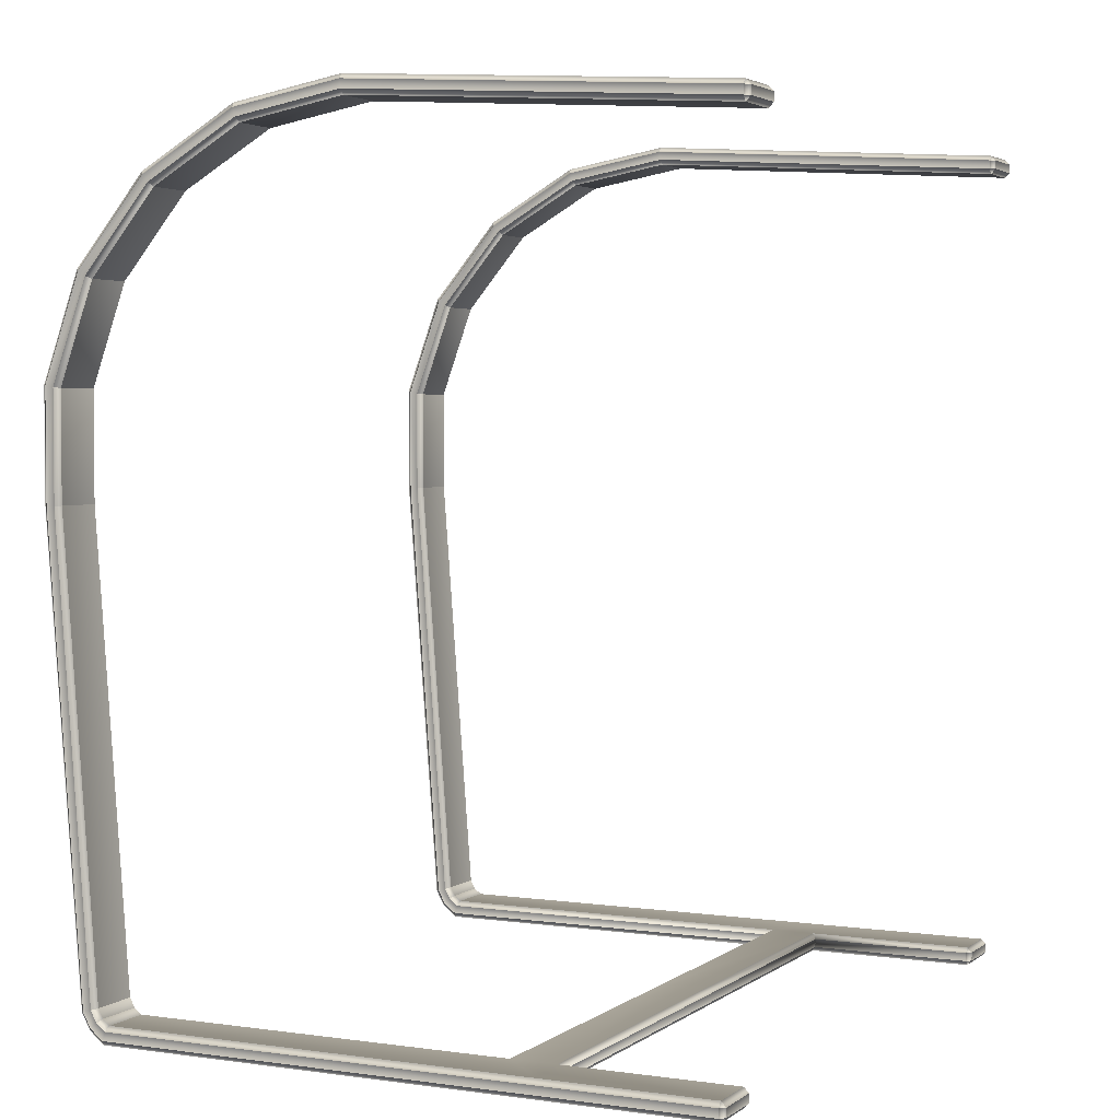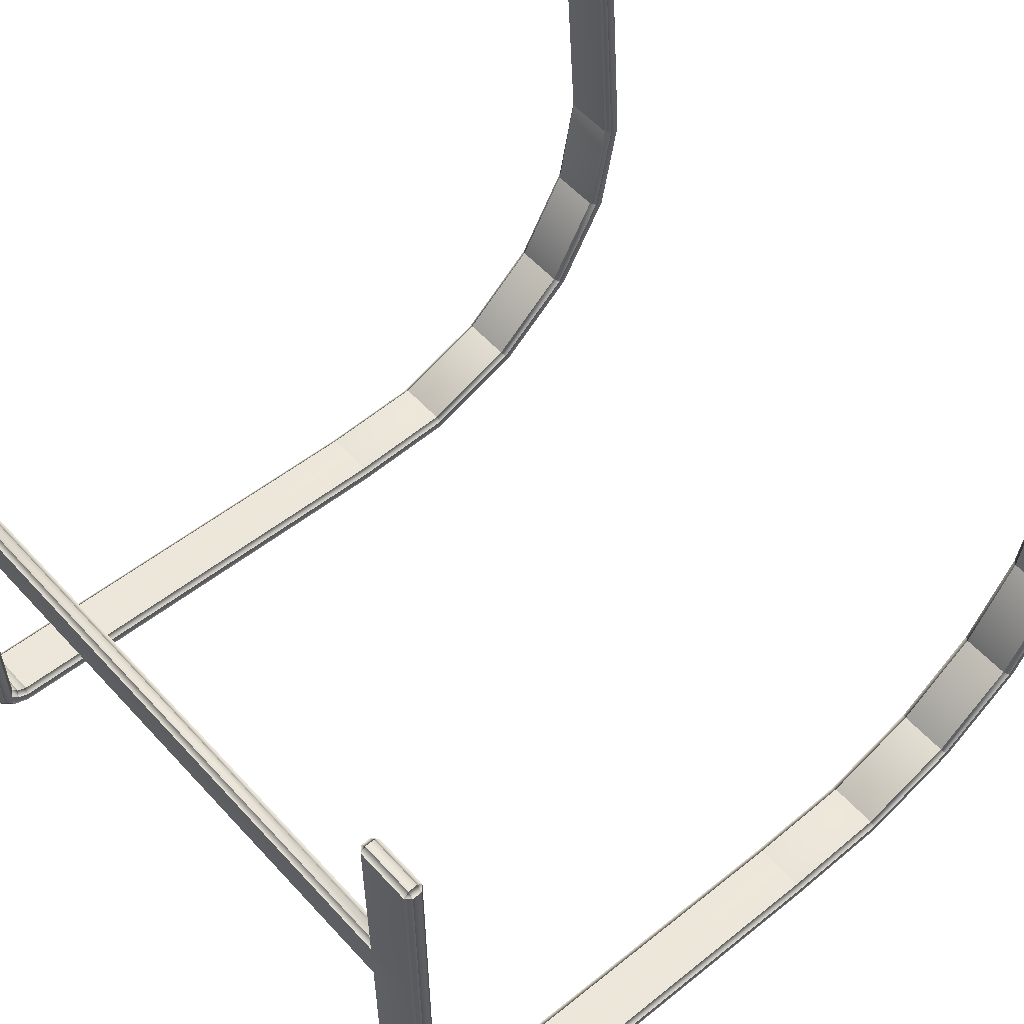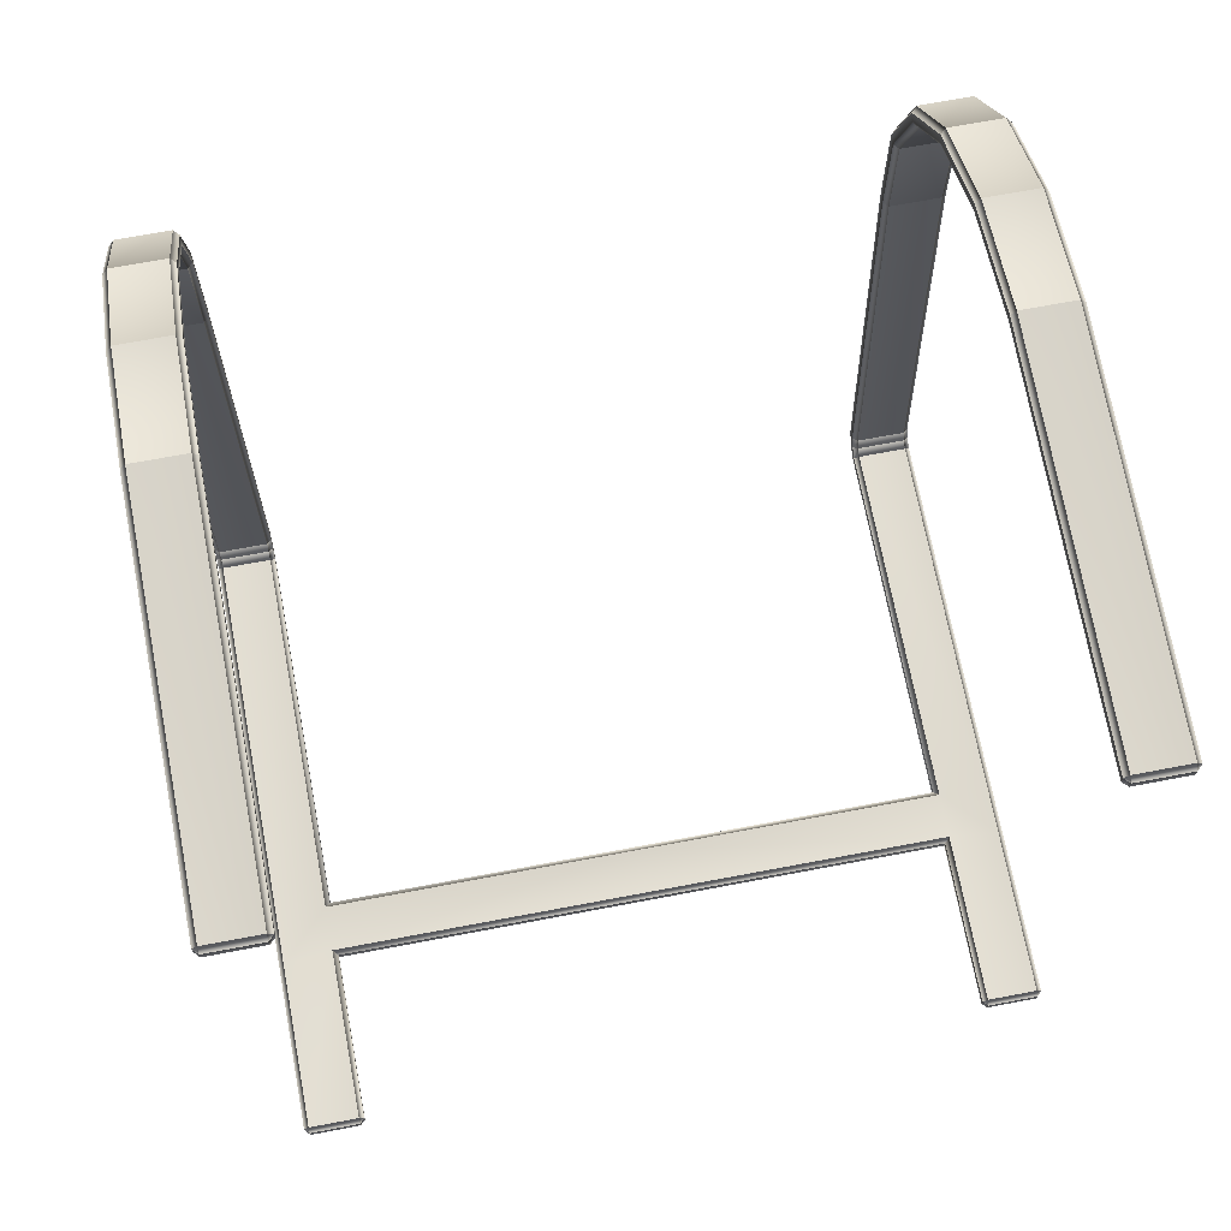
<metadata>
{"format":"obj","ext":"obj","renderer":"f3d","projection":"perspective","resolution":1024,"background":"white","views":[{"elev":3.1,"azim":115.5,"up":"+Z"},{"elev":56.2,"azim":-131.5,"up":"+Y"},{"elev":69.8,"azim":169.2,"up":"+Z"}]}
</metadata>
<code>
o ChairmeshChair_204_0_GeomSubset_1
v -0.2078 0.2504 0.4112
v 1.1e-05 0.2587 0.4077
v 0.00044 0.2774 0.4024
v -0.2086 0.279 0.4035
v -0.2091 0.2911 0.3971
v 0.000827 0.2892 0.3958
v -0.000226 0.2441 0.4026
v -0.1989 0.2299 0.4058
v 0.2132 0.2777 0.402
v 0.2107 0.2787 0.4051
v 0.2089 0.2501 0.4123
v 0.2113 0.2491 0.4093
v 0.2117 0.2907 0.3989
v 0.2253 0.225 0.169
v 0.2245 0.1974 0.1736
v 0.2232 0.2376 0.1671
v 0.2015 0.2287 0.4042
v 0.1995 0.2296 0.4067
v 0.2146 0.1809 0.1766
v -0.2218 0.1954 -0.07737
v -0.2193 0.1879 -0.09326
v -0.2158 0.187 -0.05797
v -0.2183 0.1875 -0.0548
v -0.2087 0.1722 -0.04141
v -0.2066 0.1718 -0.04407
v -0.1606 0.1422 -0.0126
v -0.166 0.171 0.1785
v -0.000504 0.1485 -0.01238
v -0.000517 0.1673 0.1802
v -0.2155 0.1817 0.1765
v -0.1546 0.2015 0.3562
v -0.2009 0.229 0.4032
v -0.000404 0.2391 0.166
v 0.2206 0.2008 -0.09352
v -0.000834 0.2016 -0.09092
v 0.1597 0.1416 -0.0126
v 0.165 0.1705 0.1785
v 0.206 0.1711 -0.04417
v 0.2082 0.1716 -0.04152
v -0.000472 0.1718 -0.04341
v 0.2182 0.1868 -0.05495
v 0.2156 0.1863 -0.05812
v -0.000461 0.1869 -0.05679
v -0.000676 0.1879 -0.09125
v 0.2197 0.1872 -0.09346
v 0.2223 0.1947 -0.07757
v -0.2198 0.2016 -0.09329
v -0.2253 0.2262 0.1685
v -0.2251 0.1986 0.1735
v -0.2111 0.278 0.4004
v -0.2229 0.2388 0.1664
v -0.2102 0.2494 0.4081
v 0.1547 0.2009 0.3569
v -0.000331 0.2143 0.3537
v -0.2232 0.2002 -0.05029
v -0.00013 0.1992 -0.05961
v 0.000314 0.1999 -0.07935
v -0.2242 0.2017 -0.08029
v -0.2247 0.1992 -0.09394
v 0.000717 0.197 -0.09285
v -0.000354 0.2088 -0.05439
v -0.2137 0.1842 -0.04515
v 0.2288 0.1994 -0.08005
v 0.2261 0.2028 -0.08003
v 0.2242 0.2009 -0.05022
v 0.2268 0.1975 -0.05023
v 0.2272 0.2004 -0.0936
v 0.2249 -0.06644 -0.06646
v 0.2241 -0.06692 -0.03676
v 0.2267 -0.2872 -0.0562
v 0.2227 -0.06609 -0.08
v 0.225 -0.288 -0.06981
v 0.2241 -0.2906 -0.05619
v 0.2251 -0.2856 -0.02626
v 0.2148 -0.274 -0.008126
v 0.2126 -0.2769 -0.008124
v 0.2225 -0.289 -0.02625
v 0.2142 -0.067 -0.01892
v 0.2163 0.1817 -0.04512
v -0.2276 -0.2863 -0.05625
v -0.2249 -0.2897 -0.05625
v -0.224 -0.2882 -0.02628
v -0.2266 -0.2848 -0.02629
v -0.2255 -0.2872 -0.06988
v -0.2257 -0.06629 -0.06713
v -0.2254 -0.06638 -0.03735
v -0.2268 0.1983 -0.0803
v -0.2233 -0.06612 -0.0807
v -0.2259 0.1968 -0.0503
v -0.2166 -0.2733 -0.008167
v -0.2144 -0.2762 -0.008176
v -0.2159 0.1813 -0.04514
v -0.2158 -0.0664 -0.01917
v -0.000813 -0.06669 -0.08143
v -0.001549 -0.2849 -0.06979
v -0.000824 -0.0667 0.002494
v -0.001036 -0.217 0.003052
v 0.1648 -0.2176 0.003596
v 0.1646 -0.06693 -0.00767
v -0.001118 -0.2757 -0.008352
v -0.1667 -0.2171 0.003435
v -0.000499 0.1553 -0.02298
v 0.166 0.1345 -0.01501
v 0.2141 0.1846 -0.04511
v -0.001145 -0.2873 -0.0263
v -0.00137 -0.2879 -0.05617
v -0.1663 -0.06647 -0.00772
v -0.1662 0.1342 -0.01539
v 0.2641 -0.2579 -0.06298
v 0.2641 -0.2518 -0.06275
v 0.2641 -0.2518 0.01368
v 0.2641 -0.2579 0.01476
v 0.2642 -0.2261 0.08425
v 0.2642 -0.2315 0.08735
v 0.2643 -0.1778 0.1418
v 0.2642 -0.1818 0.1465
v 0.2606 -0.2614 -0.06311
v 0.2606 -0.2614 0.01537
v 0.2607 -0.2346 0.08912
v 0.2607 -0.1841 0.1492
v 0.2607 -0.2366 -0.3913
v 0.2642 -0.2331 -0.3903
v 0.2607 -0.2483 0.01306
v 0.2607 -0.2483 -0.06262
v 0.2607 -0.223 0.08247
v 0.2608 -0.1756 0.1391
v 0.2642 -0.2271 -0.3885
v 0.2607 -0.2237 -0.3875
v 0.2643 -0.1128 0.1793
v 0.2643 -0.1149 0.1852
v 0.2644 -0.03802 0.1925
v 0.2644 -0.03855 0.1986
v 0.2648 0.223 0.175
v 0.2648 0.223 0.1811
v 0.2608 -0.1161 0.1885
v 0.2609 -0.03885 0.2021
v 0.2608 -0.1116 0.176
v 0.261 -0.0377 0.189
v 0.2251 -0.2303 -0.4027
v 0.2251 -0.2193 -0.4112
v 0.2607 -0.2194 -0.4112
v 0.2607 -0.2304 -0.4027
v 0.2611 0.05281 -0.4117
v 0.2255 0.05636 -0.4117
v 0.2642 -0.2277 -0.4004
v 0.2642 -0.2229 -0.3964
v 0.2642 -0.2182 -0.4077
v 0.2642 -0.2161 -0.4016
v 0.2646 0.05281 -0.4082
v 0.2607 -0.2202 -0.394
v 0.2607 -0.2149 -0.3981
v 0.2646 0.05282 -0.4021
v 0.2611 0.05284 -0.3986
v 0.2648 0.2101 -0.4085
v 0.2648 0.2101 -0.4024
v 0.2646 0.09192 -0.4021
v 0.2646 0.09191 -0.4082
v 0.2613 0.2101 -0.412
v 0.2613 0.2136 -0.4085
v 0.2611 0.09191 -0.4117
v 0.2611 0.09193 -0.3986
v 0.2613 0.2102 -0.3989
v 0.2221 0.09197 -0.4082
v 0.000284 0.09228 -0.4082
v 0.000284 0.09229 -0.4021
v 0.2221 0.09198 -0.4021
v 0.000279 0.08878 -0.4117
v 0.2255 0.08846 -0.4117
v 0.2251 -0.2482 -0.06262
v 0.2251 -0.2237 -0.3875
v 0.2251 -0.2482 0.01306
v 0.2251 -0.223 0.08247
v 0.2252 -0.1755 0.1391
v 0.2253 -0.1115 0.176
v 0.2254 -0.03765 0.189
v 0.2257 0.2231 0.1715
v 0.2613 0.223 0.1715
v 0.2251 -0.2201 -0.394
v 0.2251 -0.2149 -0.3981
v 0.2255 0.05638 -0.3986
v 0.2255 0.08848 -0.3986
v 0.000234 0.0567 -0.3986
v 0.000279 0.0888 -0.3986
v 0.2257 0.2102 -0.3989
v 0.2252 -0.1841 0.1492
v 0.2251 -0.2345 0.08912
v 0.2251 -0.2614 0.01537
v 0.2251 -0.2614 -0.06311
v 0.2251 -0.2365 -0.3913
v 0.2216 -0.2579 -0.06298
v 0.2216 -0.2517 -0.06275
v 0.2216 -0.2271 -0.3885
v 0.2216 -0.2331 -0.3903
v 0.2216 -0.2579 0.01476
v 0.2216 -0.2517 0.01368
v 0.2216 -0.2314 0.08735
v 0.2216 -0.2261 0.08425
v 0.2216 -0.2181 -0.4077
v 0.2216 -0.216 -0.4016
v 0.222 0.05289 -0.4021
v 0.222 0.05287 -0.4082
v 0.2216 -0.2276 -0.4004
v 0.2216 -0.2228 -0.3964
v 0.2219 -0.03849 0.1986
v 0.2219 -0.03796 0.1925
v 0.2218 -0.1128 0.1793
v 0.2218 -0.1149 0.1852
v 0.2217 -0.1778 0.1418
v 0.2217 -0.1818 0.1465
v 0.2253 -0.1161 0.1885
v 0.2254 -0.0388 0.2021
v 0.2257 0.2231 0.1846
v 0.2222 0.2231 0.1811
v 0.2222 0.2231 0.175
v 0.2222 0.2102 -0.4024
v 0.2222 0.2102 -0.4085
v 0.2257 0.2102 -0.412
v 0.2257 0.2137 -0.4085
v 0.2613 0.223 0.1846
v 0.2257 0.2137 -0.4024
v 0.2613 0.2136 -0.4024
v 0.2257 0.2266 0.175
v 0.2257 0.2266 0.1811
v 0.000234 0.05668 -0.4117
v 0.2613 0.2265 0.1811
v 0.2613 0.2265 0.175
v -0.225 0.05699 -0.4117
v -0.225 0.08909 -0.4117
v -0.2606 0.09264 -0.4117
v -0.2604 0.2109 -0.412
v -0.2248 0.2108 -0.412
v -0.2606 0.05355 -0.4117
v -0.2215 0.05351 -0.4021
v -0.2215 0.0535 -0.4082
v 0.000229 0.05319 -0.4082
v 0.000229 0.0532 -0.4021
v -0.225 0.05702 -0.3986
v -0.2645 -0.2324 -0.3903
v -0.2646 -0.2572 -0.06298
v -0.2645 -0.2511 -0.06275
v -0.2645 -0.2264 -0.3885
v -0.2645 -0.2269 -0.4004
v -0.2645 -0.2222 -0.3964
v -0.2645 -0.2174 -0.4077
v -0.2645 -0.2154 -0.4016
v -0.261 -0.2358 -0.3913
v -0.261 -0.2296 -0.4027
v -0.261 -0.2186 -0.4112
v -0.2641 0.05356 -0.4082
v -0.261 -0.2194 -0.394
v -0.261 -0.223 -0.3875
v -0.261 -0.2142 -0.3981
v -0.2606 0.05357 -0.3986
v -0.2641 0.05357 -0.4021
v -0.2646 -0.2572 0.01476
v -0.2645 -0.2307 0.08735
v -0.2645 -0.2254 0.08425
v -0.2645 -0.2511 0.01368
v -0.2644 -0.1771 0.1418
v -0.2644 -0.1811 0.1465
v -0.2611 -0.2607 0.01537
v -0.2611 -0.2607 -0.06311
v -0.261 -0.2338 0.08912
v -0.261 -0.1834 0.1492
v -0.261 -0.2476 -0.06262
v -0.261 -0.2476 0.01306
v -0.261 -0.2223 0.08247
v -0.2609 -0.1748 0.1391
v -0.2644 -0.1142 0.1852
v -0.2644 -0.1121 0.1793
v -0.2642 -0.03727 0.1925
v -0.2642 -0.03781 0.1986
v -0.2639 0.2238 0.175
v -0.2639 0.2238 0.1811
v -0.2609 -0.1154 0.1885
v -0.2607 -0.03812 0.2021
v -0.2609 -0.1109 0.176
v -0.2607 -0.03697 0.189
v -0.2254 -0.2297 -0.4027
v -0.2254 -0.2187 -0.4112
v -0.2255 -0.2607 -0.06311
v -0.2255 -0.2607 0.01537
v -0.2254 -0.2339 0.08912
v -0.2254 -0.1834 0.1492
v -0.2254 -0.2359 -0.3913
v -0.2639 0.2109 -0.4085
v -0.2641 0.09265 -0.4082
v -0.2641 0.09266 -0.4021
v -0.2639 0.2109 -0.4024
v -0.2604 0.2144 -0.4085
v -0.2604 0.2109 -0.3989
v -0.2606 0.09267 -0.3986
v -0.2255 -0.2476 -0.06262
v -0.2254 -0.223 -0.3875
v -0.2255 -0.2476 0.01306
v -0.2254 -0.2224 0.08247
v -0.2254 -0.1749 0.1391
v -0.2253 -0.1109 0.176
v -0.2252 -0.03702 0.189
v -0.2248 0.2237 0.1715
v -0.2604 0.2238 0.1715
v -0.2254 -0.2195 -0.394
v -0.2254 -0.2142 -0.3981
v -0.225 0.08912 -0.3986
v -0.2248 0.2108 -0.3989
v -0.2219 -0.2175 -0.4077
v -0.2219 -0.2154 -0.4016
v -0.2219 -0.227 -0.4004
v -0.2219 -0.2222 -0.3964
v -0.2219 -0.2325 -0.3903
v -0.2219 -0.2265 -0.3885
v -0.222 -0.2572 -0.06298
v -0.222 -0.2511 -0.06275
v -0.2217 -0.03787 0.1986
v -0.2218 -0.1143 0.1852
v -0.2218 -0.1121 0.1793
v -0.2217 -0.03733 0.1925
v -0.2219 -0.1772 0.1418
v -0.2219 -0.1812 0.1465
v -0.2219 -0.2254 0.08425
v -0.2219 -0.2308 0.08735
v -0.2253 -0.1155 0.1885
v -0.2252 -0.03817 0.2021
v -0.2213 0.2237 0.1811
v -0.2248 0.2237 0.1846
v -0.2213 0.2237 0.175
v -0.2604 0.2238 0.1846
v -0.2215 0.09259 -0.4082
v -0.2213 0.2108 -0.4085
v -0.2213 0.2108 -0.4024
v -0.2215 0.09261 -0.4021
v -0.2248 0.2143 -0.4085
v -0.2248 0.2272 0.1811
v -0.2248 0.2272 0.175
v -0.2604 0.2144 -0.4024
v -0.2248 0.2143 -0.4024
v -0.222 -0.2572 0.01476
v -0.222 -0.2511 0.01368
v -0.2604 0.2273 0.1811
v -0.2604 0.2273 0.175
f 109 111 110
f 109 112 111
f 112 113 111
f 112 114 113
f 114 115 113
f 114 116 115
f 117 112 109
f 117 118 112
f 118 114 112
f 118 119 114
f 119 116 114
f 119 120 116
f 109 121 117
f 109 122 121
f 110 111 123
f 110 123 124
f 111 125 123
f 111 113 125
f 113 126 125
f 113 115 126
f 124 127 110
f 124 128 127
f 116 129 115
f 116 130 129
f 130 131 129
f 130 132 131
f 132 133 131
f 132 134 133
f 120 130 116
f 120 135 130
f 135 132 130
f 135 136 132
f 115 129 137
f 115 137 126
f 129 138 137
f 129 131 138
f 139 141 140
f 139 142 141
f 140 141 143
f 140 143 144
f 122 110 127
f 122 109 110
f 145 122 127
f 145 127 146
f 147 145 146
f 147 146 148
f 122 145 142
f 122 142 121
f 145 141 142
f 145 147 141
f 147 143 141
f 147 149 143
f 128 146 127
f 128 150 146
f 150 148 146
f 150 151 148
f 151 152 148
f 151 153 152
f 154 156 155
f 154 157 156
f 157 152 156
f 157 149 152
f 149 148 152
f 149 147 148
f 157 154 158
f 159 158 154
f 157 158 160
f 149 157 160
f 149 160 143
f 161 155 156
f 161 162 155
f 153 156 152
f 153 161 156
f 163 165 164
f 163 166 165
f 163 164 167
f 163 167 168
f 169 128 124
f 169 170 128
f 124 171 169
f 124 123 171
f 123 172 171
f 123 125 172
f 125 173 172
f 125 126 173
f 126 174 173
f 126 137 174
f 137 175 174
f 137 138 175
f 138 176 175
f 138 177 176
f 178 151 150
f 178 179 151
f 179 153 151
f 179 180 153
f 170 150 128
f 170 178 150
f 180 161 153
f 180 181 161
f 181 180 182
f 181 182 183
f 181 162 161
f 181 184 162
f 119 185 120
f 119 186 185
f 118 186 119
f 118 187 186
f 117 187 118
f 117 188 187
f 188 117 121
f 188 121 189
f 190 192 191
f 190 193 192
f 194 190 191
f 194 191 195
f 196 194 195
f 196 195 197
f 187 190 194
f 187 188 190
f 186 194 196
f 186 187 194
f 195 191 169
f 195 169 171
f 197 195 171
f 197 171 172
f 198 200 199
f 198 201 200
f 202 198 199
f 202 199 203
f 193 202 203
f 193 203 192
f 202 193 189
f 202 189 139
f 198 202 139
f 193 188 189
f 193 190 188
f 198 139 140
f 178 192 203
f 178 170 192
f 170 191 192
f 170 169 191
f 179 203 199
f 179 178 203
f 204 206 205
f 204 207 206
f 207 208 206
f 207 209 208
f 209 197 208
f 209 196 197
f 185 196 209
f 185 186 196
f 210 209 207
f 210 185 209
f 211 207 204
f 211 210 207
f 204 212 211
f 204 213 212
f 208 197 172
f 208 172 173
f 206 208 173
f 206 173 174
f 205 206 174
f 205 174 175
f 175 214 205
f 175 176 214
f 163 215 166
f 163 216 215
f 216 163 168
f 216 168 217
f 218 216 217
f 184 166 215
f 184 181 166
f 136 212 219
f 136 211 212
f 135 211 136
f 135 210 211
f 120 210 135
f 120 185 210
f 218 221 220
f 218 159 221
f 217 159 218
f 217 158 159
f 220 221 162
f 221 155 162
f 220 162 184
f 215 220 184
f 215 218 220
f 154 221 159
f 154 155 221
f 215 216 218
f 213 205 214
f 213 204 205
f 222 213 214
f 222 214 176
f 222 223 213
f 213 223 212
f 168 158 217
f 168 160 158
f 144 160 168
f 144 143 160
f 144 168 167
f 144 167 224
f 225 222 226
f 225 223 222
f 223 225 219
f 223 219 212
f 176 226 222
f 176 177 226
f 189 142 139
f 189 121 142
f 227 167 228
f 227 224 167
f 227 228 229
f 228 230 229
f 228 231 230
f 227 229 232
f 233 235 234
f 233 236 235
f 237 236 233
f 237 182 236
f 224 234 235
f 235 144 224
f 235 201 144
f 224 227 234
f 200 235 236
f 200 201 235
f 200 236 182
f 200 182 180
f 238 240 239
f 238 241 240
f 242 241 238
f 242 243 241
f 244 243 242
f 244 245 243
f 246 242 238
f 246 247 242
f 247 244 242
f 247 248 244
f 248 249 244
f 248 232 249
f 241 243 250
f 241 250 251
f 243 252 250
f 243 245 252
f 245 253 252
f 245 254 253
f 255 257 256
f 255 258 257
f 256 257 259
f 256 259 260
f 239 258 255
f 239 240 258
f 239 255 261
f 239 261 262
f 255 263 261
f 255 256 263
f 256 264 263
f 256 260 264
f 262 238 239
f 262 246 238
f 265 258 240
f 265 266 258
f 266 257 258
f 266 267 257
f 267 259 257
f 267 268 259
f 240 251 265
f 240 241 251
f 260 270 269
f 260 259 270
f 269 270 271
f 269 271 272
f 272 271 273
f 272 273 274
f 260 269 275
f 260 275 264
f 269 276 275
f 269 272 276
f 268 270 259
f 268 277 270
f 277 271 270
f 277 278 271
f 279 248 247
f 279 280 248
f 280 232 248
f 280 227 232
f 262 282 281
f 262 261 282
f 261 283 282
f 261 263 283
f 263 284 283
f 263 264 284
f 281 246 262
f 281 285 246
f 286 288 287
f 286 289 288
f 287 288 254
f 287 254 249
f 249 254 245
f 249 245 244
f 229 286 287
f 229 230 286
f 290 286 230
f 232 287 249
f 232 229 287
f 288 289 291
f 288 291 292
f 254 288 292
f 254 292 253
f 293 251 294
f 293 265 251
f 265 293 295
f 265 295 266
f 266 295 296
f 266 296 267
f 267 296 297
f 267 297 268
f 268 298 277
f 268 297 298
f 277 298 299
f 277 299 278
f 278 299 300
f 278 300 301
f 302 252 303
f 302 250 252
f 303 252 253
f 303 253 237
f 294 250 302
f 294 251 250
f 237 292 304
f 237 253 292
f 304 292 291
f 304 291 305
f 304 182 237
f 304 183 182
f 306 233 234
f 306 307 233
f 308 307 306
f 308 309 307
f 310 309 308
f 310 311 309
f 279 310 308
f 279 285 310
f 285 312 310
f 285 281 312
f 280 308 306
f 280 279 308
f 309 311 294
f 309 294 302
f 307 309 302
f 311 293 294
f 311 313 293
f 307 302 303
f 314 316 315
f 314 317 316
f 315 316 318
f 315 318 319
f 319 318 320
f 319 320 321
f 319 321 283
f 319 283 284
f 315 319 284
f 315 284 322
f 314 315 322
f 314 322 323
f 323 324 314
f 323 325 324
f 297 320 318
f 297 296 320
f 298 318 316
f 298 297 318
f 299 316 317
f 299 298 316
f 317 300 299
f 317 326 300
f 276 325 323
f 276 327 325
f 275 276 323
f 275 323 322
f 264 275 322
f 264 322 284
f 328 330 329
f 328 331 330
f 231 328 329
f 332 231 329
f 231 228 328
f 330 331 304
f 330 304 305
f 324 317 314
f 324 326 317
f 326 324 333
f 324 325 333
f 326 333 334
f 334 300 326
f 332 335 290
f 332 336 335
f 332 290 230
f 332 230 231
f 305 335 336
f 330 305 336
f 305 291 335
f 335 291 289
f 290 335 289
f 290 289 286
f 336 329 330
f 336 332 329
f 285 247 246
f 285 279 247
f 337 313 312
f 337 338 313
f 312 313 311
f 312 311 310
f 321 338 337
f 321 320 338
f 337 312 281
f 337 281 282
f 321 337 282
f 321 282 283
f 295 313 338
f 295 293 313
f 296 338 320
f 296 295 338
f 328 165 331
f 328 164 165
f 228 164 328
f 228 167 164
f 183 331 165
f 165 181 183
f 165 166 181
f 183 304 331
f 339 334 333
f 339 340 334
f 325 339 333
f 325 327 339
f 334 340 301
f 334 301 300
f 224 236 235
f 236 224 182
f 182 224 167
f 182 167 183
f 183 167 164
f 183 164 165
f 134 219 225
f 134 136 219
f 134 132 136
f 225 133 134
f 225 226 133
f 133 226 177
f 177 131 133
f 177 138 131
f 274 339 327
f 327 272 274
f 327 276 272
f 274 340 339
f 274 273 340
f 273 301 340
f 273 278 301
f 273 271 278
f 201 140 144
f 201 198 140
f 180 199 200
f 180 179 199
f 227 306 234
f 227 280 306
f 233 303 237
f 233 307 303

</code>
